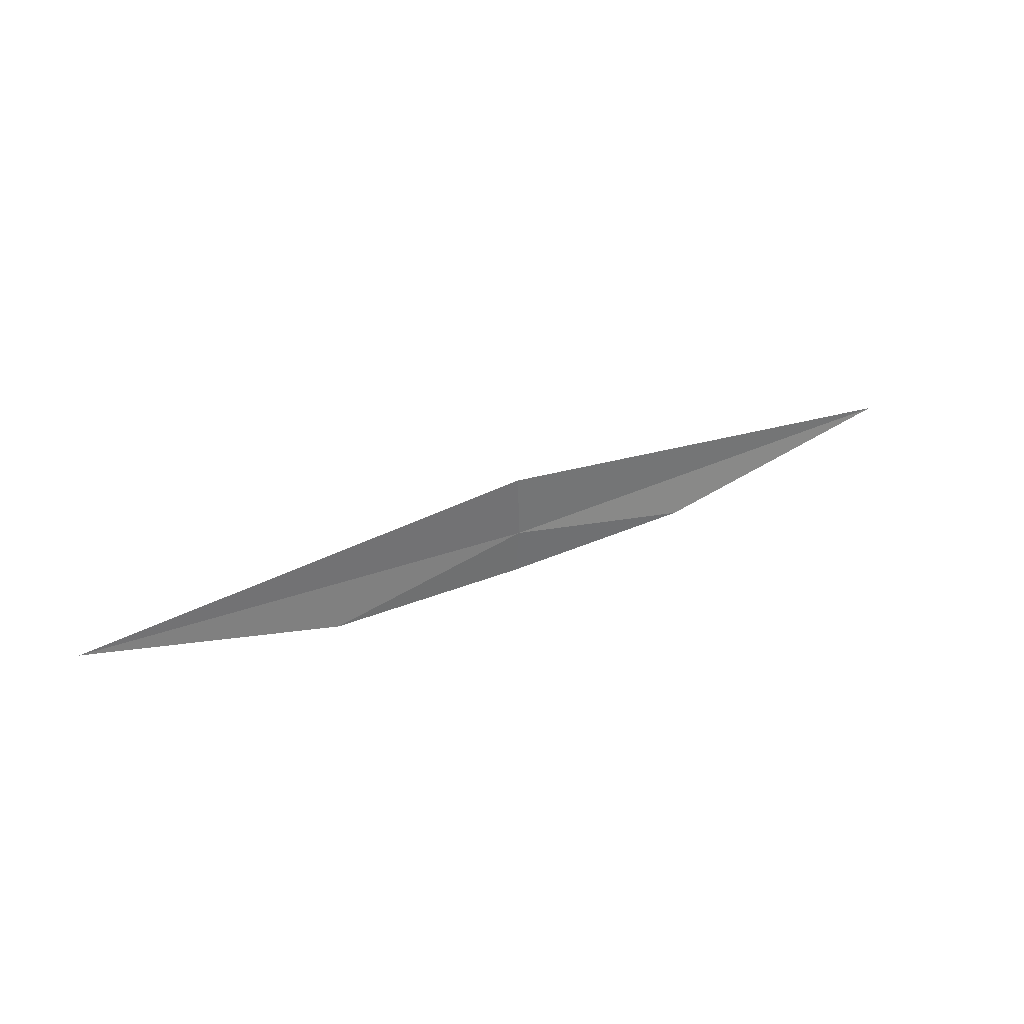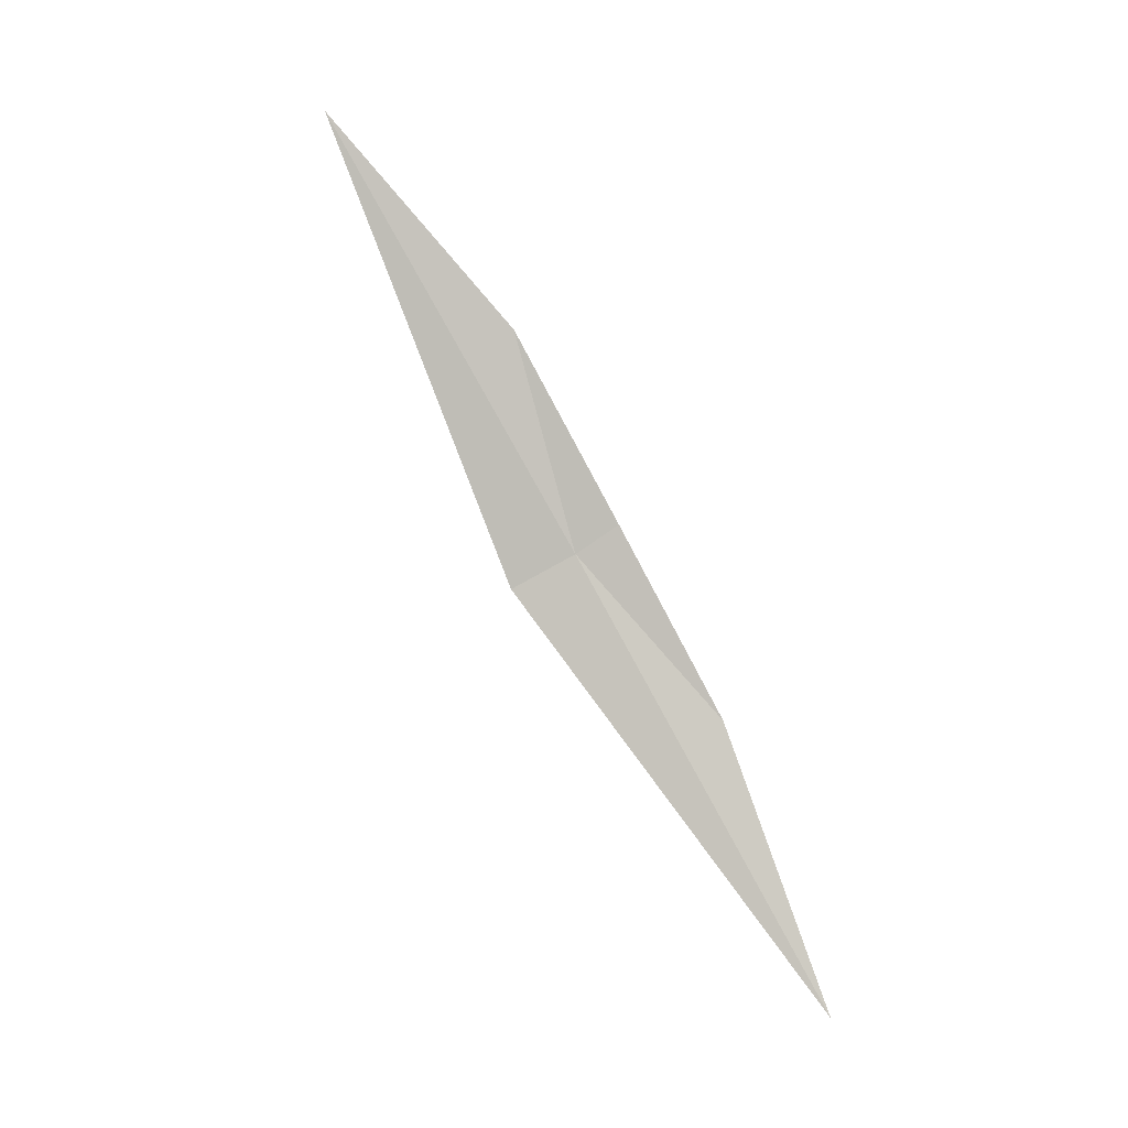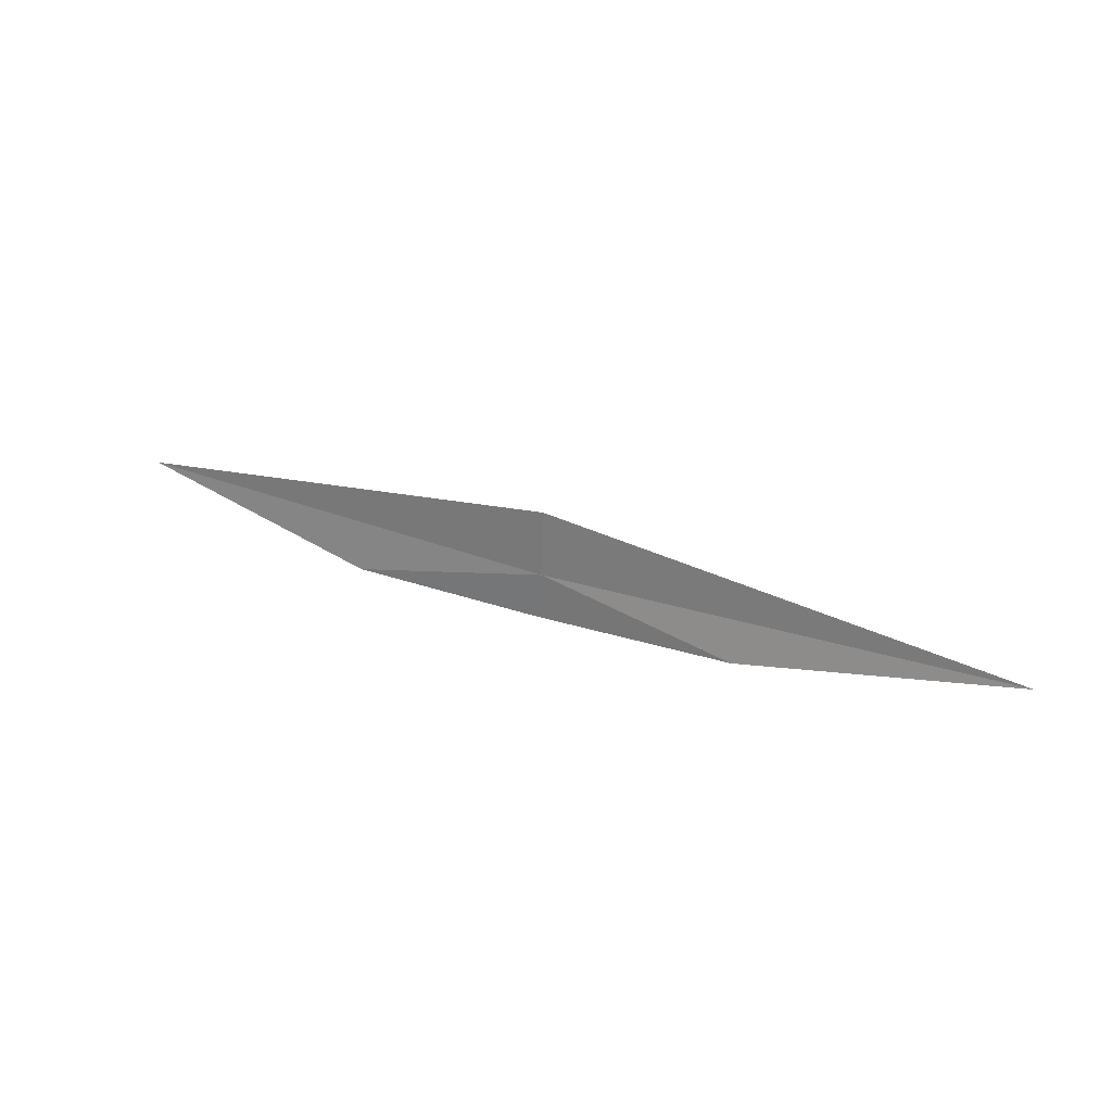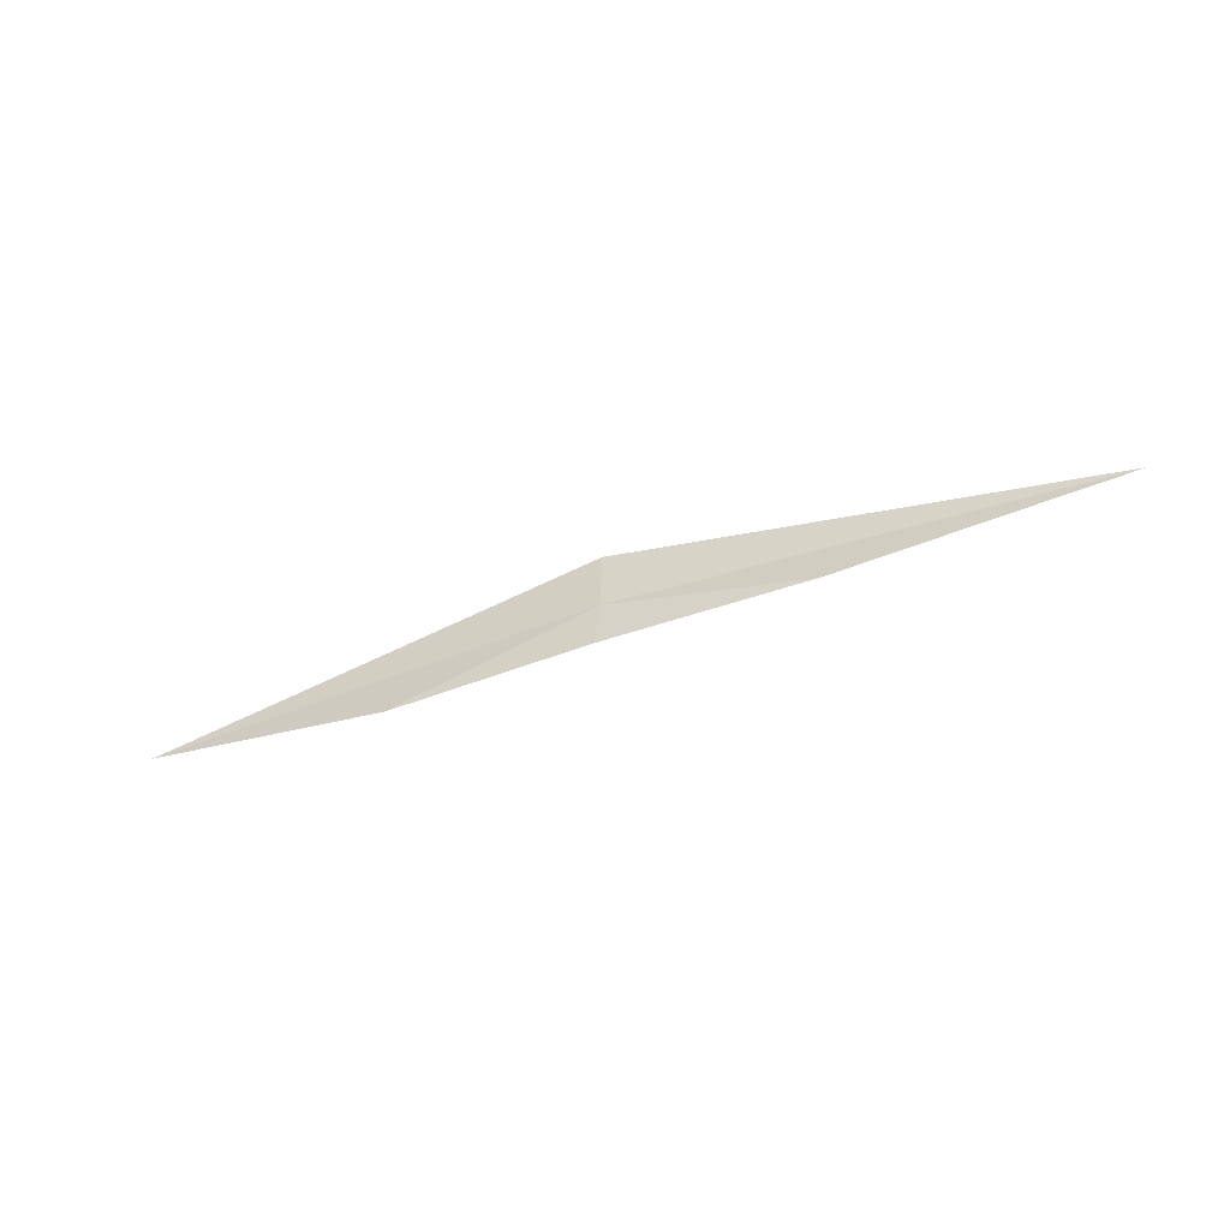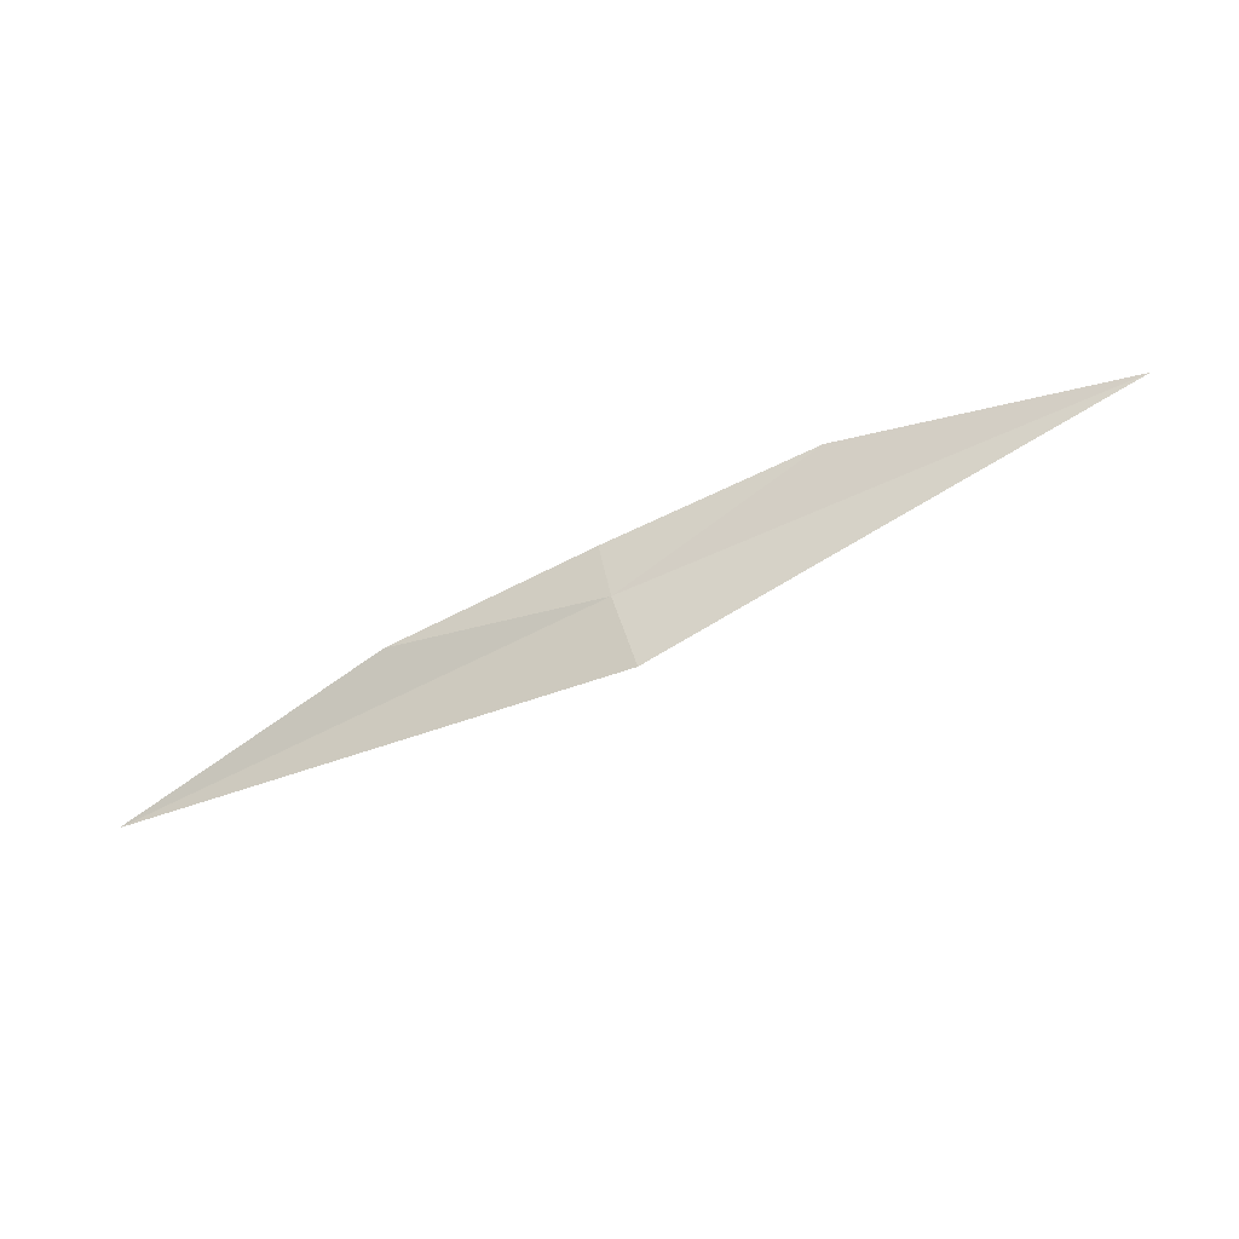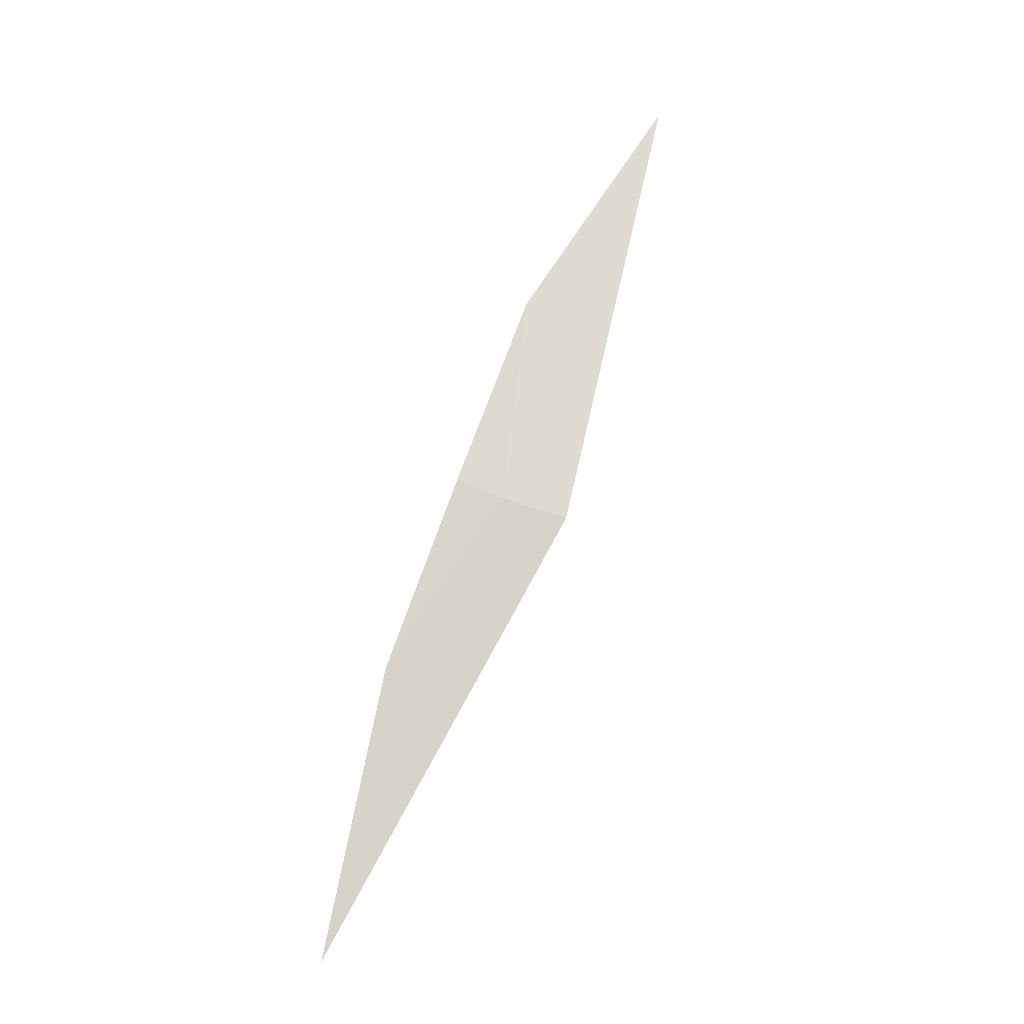
<metadata>
{"format":"obj","ext":"obj","renderer":"f3d","projection":"perspective","resolution":1024,"background":"white","views":[{"elev":38.8,"azim":171.5,"up":"+Z"},{"elev":-71.4,"azim":119.8,"up":"+Y"},{"elev":30.3,"azim":-135.5,"up":"+Z"},{"elev":-48.2,"azim":-138.4,"up":"+Z"},{"elev":59.7,"azim":-17.8,"up":"+Y"},{"elev":52.5,"azim":-69.1,"up":"+Y"}]}
</metadata>
<code>
v 8.797 2.627 0.07386
v 9.482 2.826 0.08614
v 8.798 2.622 0.1774
v 8.124 2.354 0.05858
v 8.803 2.63 0.0002818
v 9.098 2.725 0.0003004
v 8.514 2.524 0.0002632
f 1 6 5
f 1 2 6
f 1 7 4
f 1 5 7
f 1 3 2
f 1 4 3

</code>
